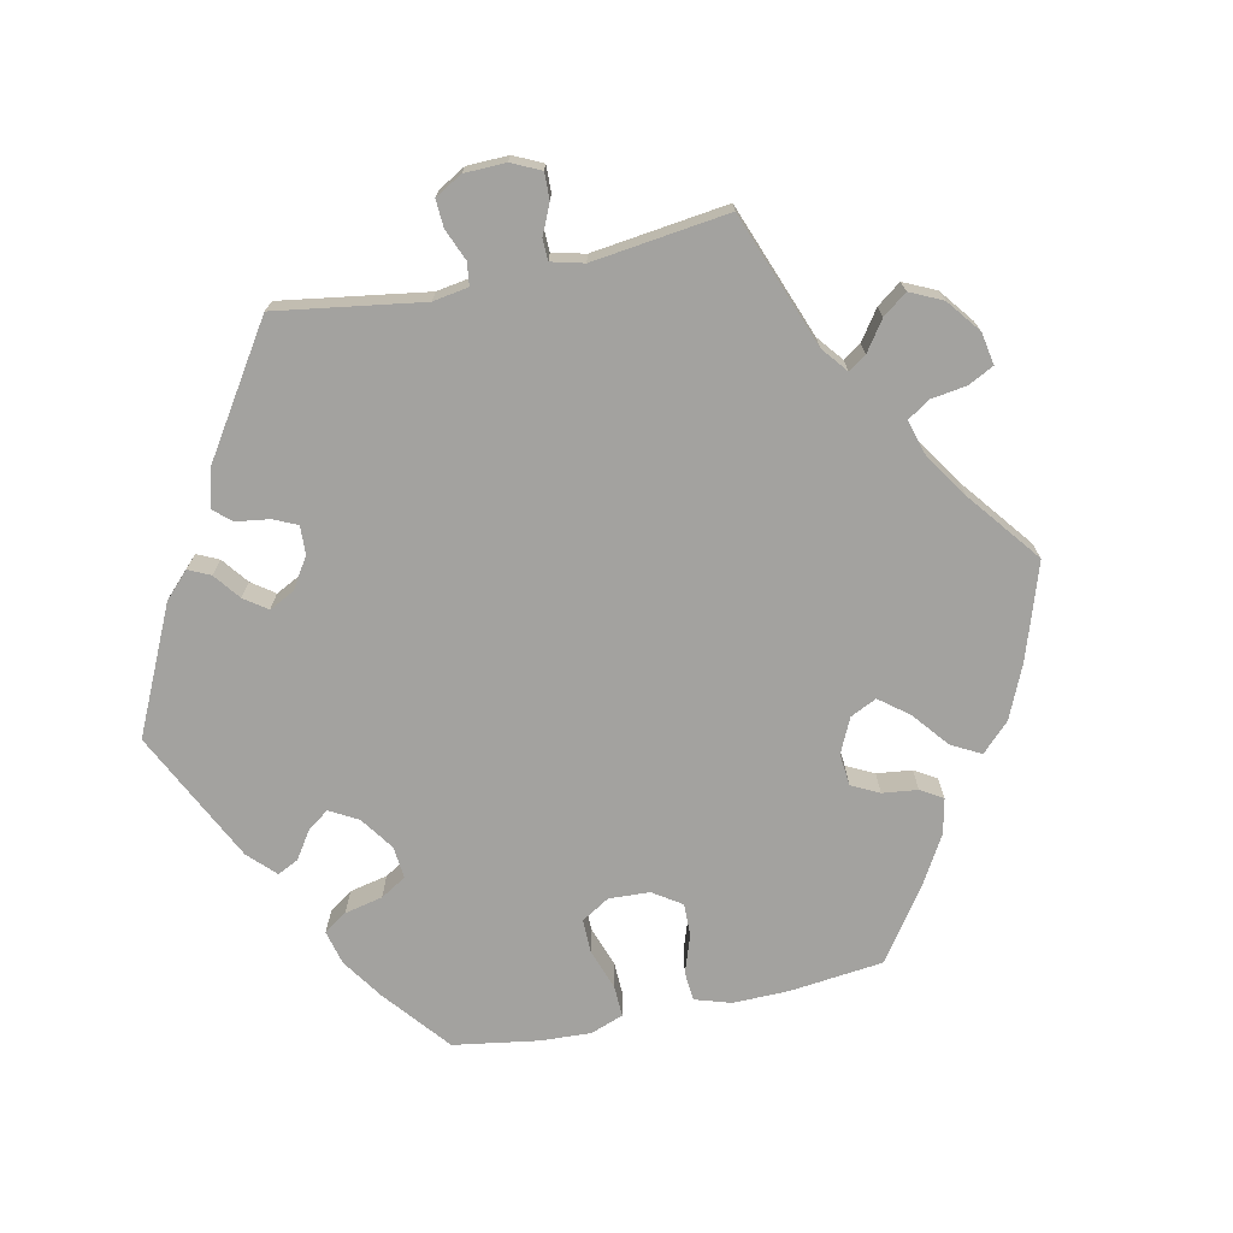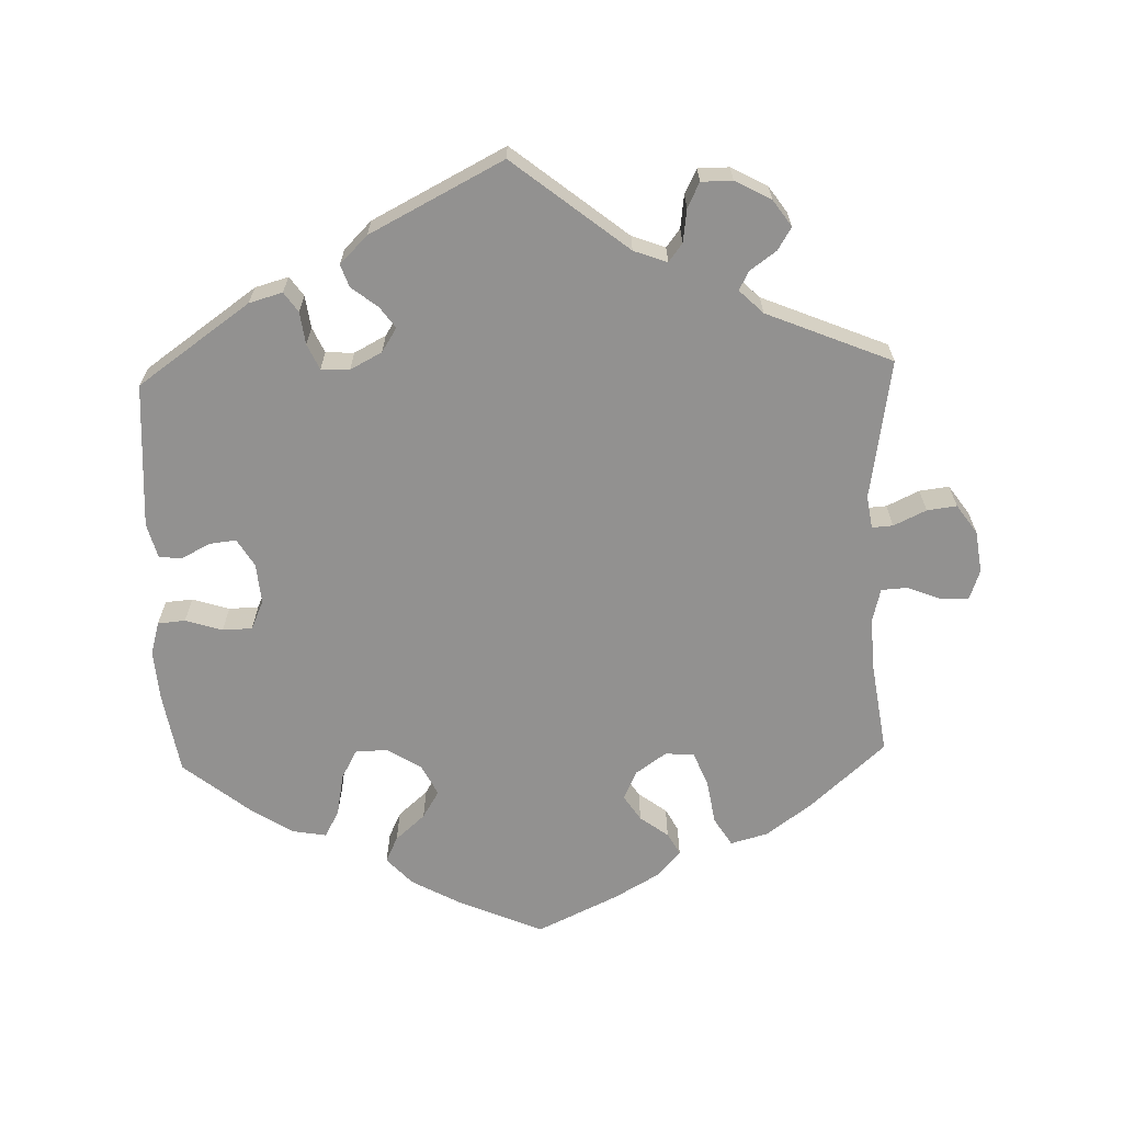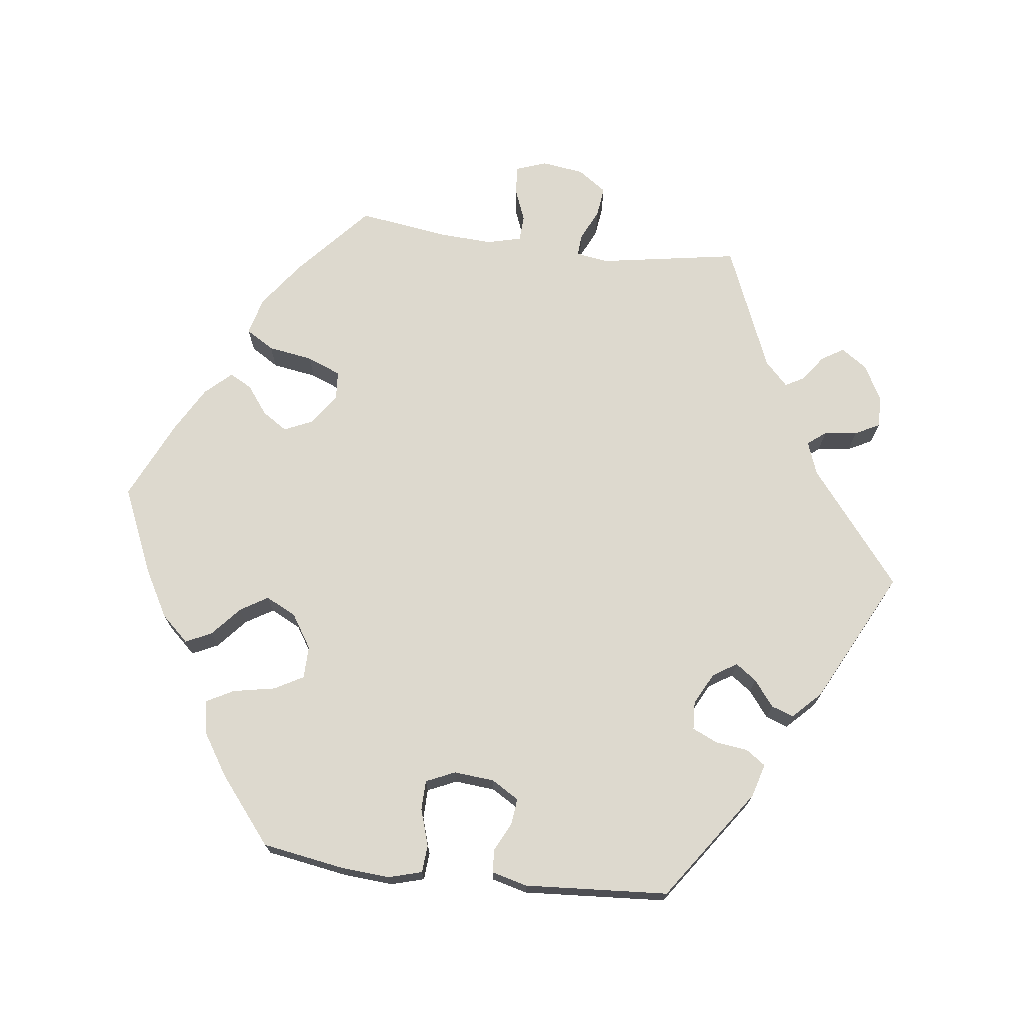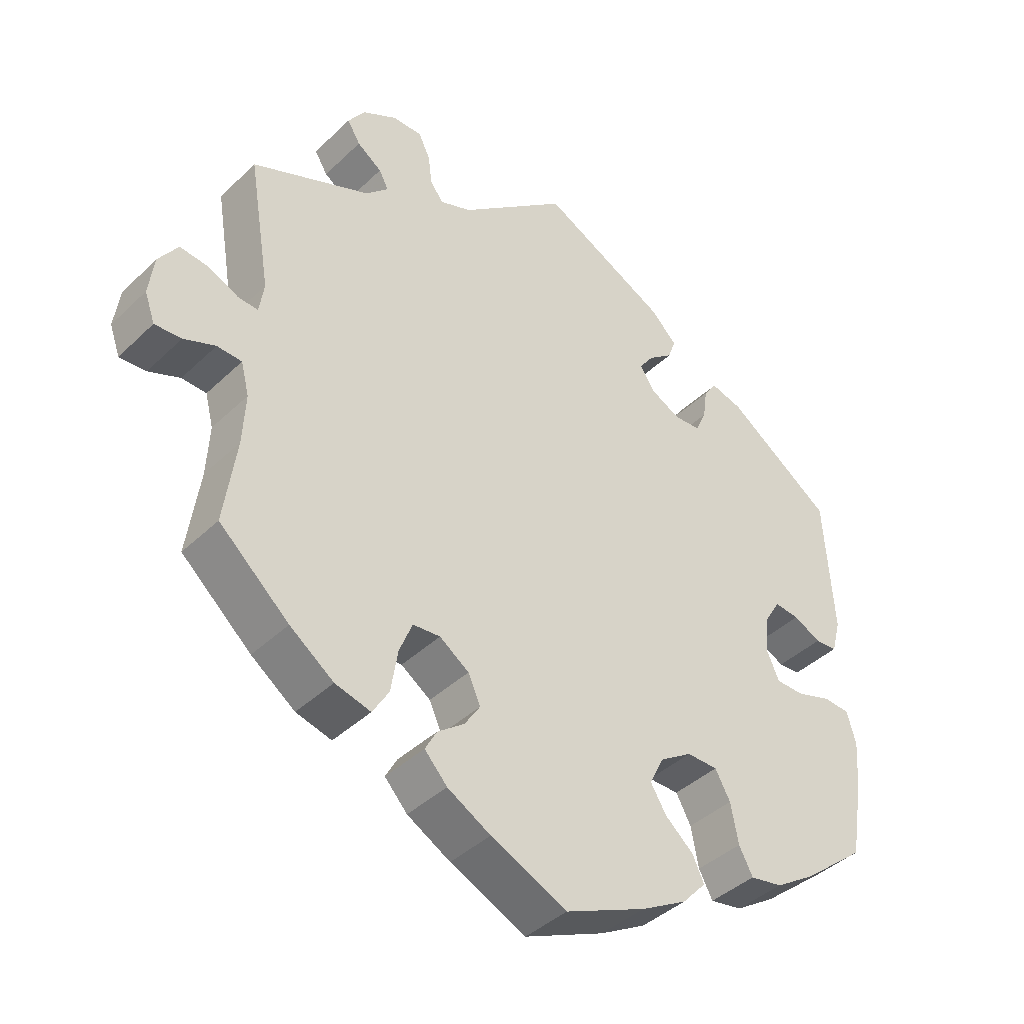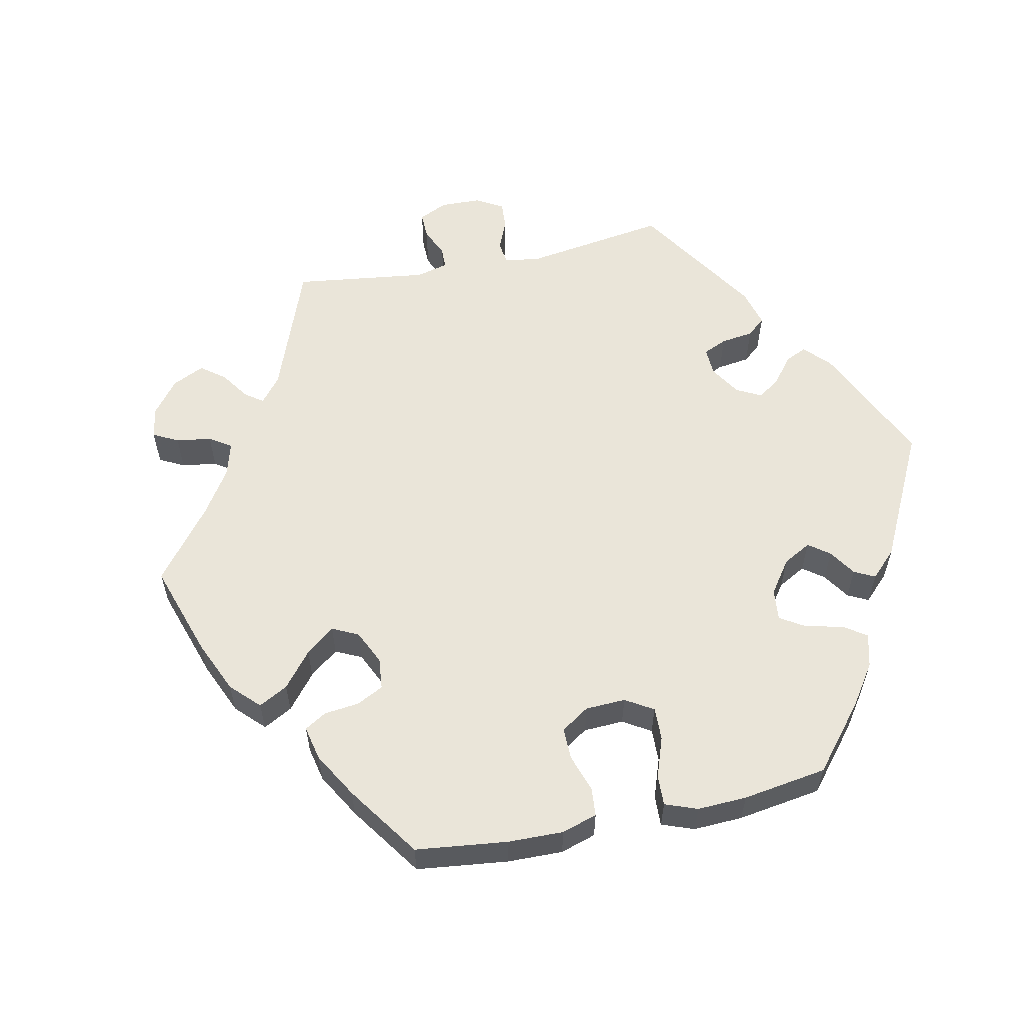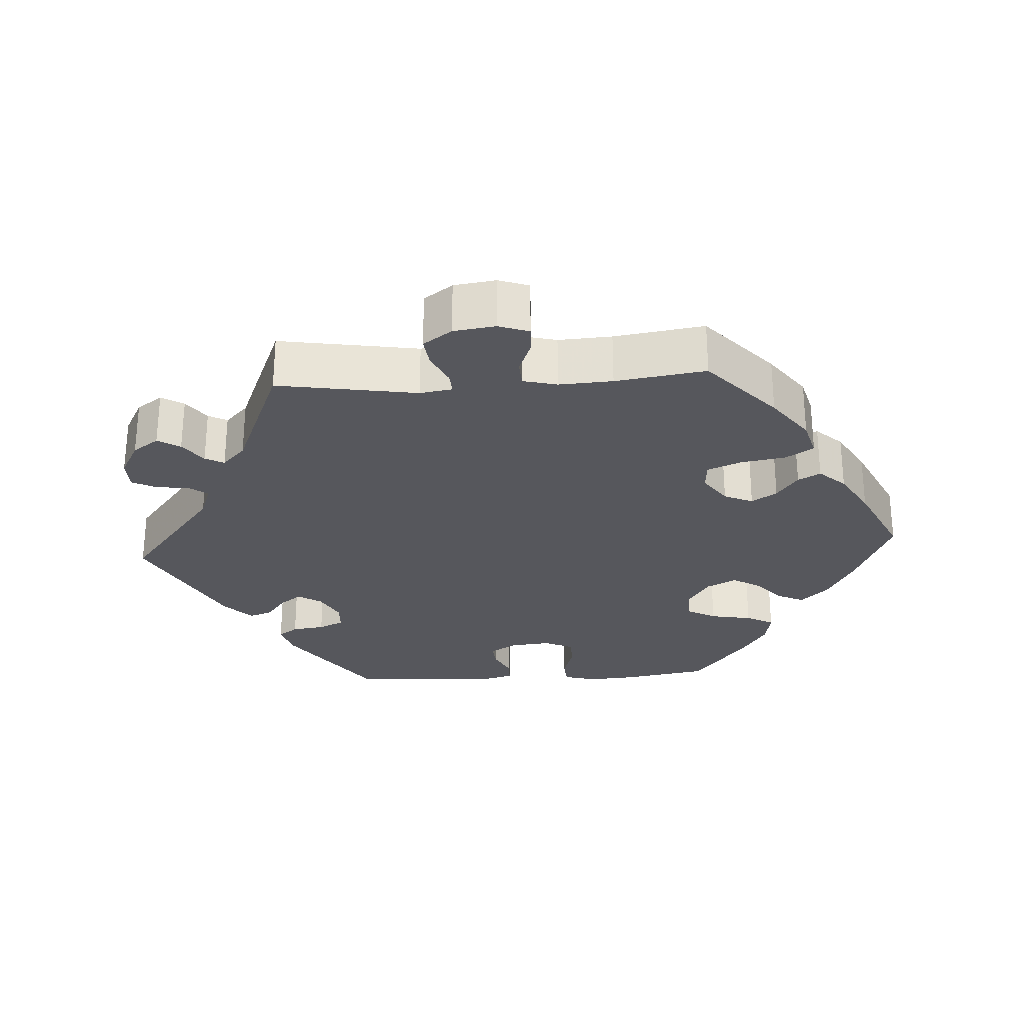
<metadata>
{"format":"obj","ext":"obj","renderer":"f3d","projection":"perspective","resolution":1024,"background":"white","views":[{"elev":-72.5,"azim":41.9,"up":"+Y"},{"elev":-66.1,"azim":1.9,"up":"+Y"},{"elev":71.7,"azim":-83.0,"up":"+Y"},{"elev":-40.7,"azim":139.2,"up":"+Z"},{"elev":58.1,"azim":-161.8,"up":"+Y"},{"elev":-27.6,"azim":93.7,"up":"+Y"}]}
</metadata>
<code>
v 0.399 0.07 -0.379
v 0.335 0.07 -0.426
v 0.283 0.07 -0.44
v 0.259 0.07 -0.401
v 0.249 0.07 -0.339
v 0.23 0.07 -0.292
v 0.19 0.07 -0.289
v 0.147 0.07 -0.319
v 0.129 0.07 -0.359
v 0.152 0.07 -0.394
v 0.191 0.07 -0.423
v 0.208 0.07 -0.454
v 0.175 0.07 -0.49
v 0.112 0.07 -0.526
v 0.001 0.07 -0.578
v -0.117 0.07 -0.527
v -0.184 0.07 -0.49
v -0.219 0.07 -0.452
v -0.202 0.07 -0.416
v -0.161 0.07 -0.38
v -0.138 0.07 -0.342
v -0.159 0.07 -0.3
v -0.206 0.07 -0.27
v -0.251 0.07 -0.271
v -0.273 0.07 -0.311
v -0.284 0.07 -0.369
v -0.304 0.07 -0.407
v -0.351 0.07 -0.399
v -0.409 0.07 -0.362
v -0.501 0.07 -0.288
v -0.52 0.07 -0.174
v -0.525 0.07 -0.106
v -0.512 0.07 -0.06
v -0.474 0.07 -0.057
v -0.423 0.07 -0.073
v -0.382 0.07 -0.072
v -0.364 0.07 -0.032
v -0.369 0.07 0.024
v -0.392 0.07 0.062
v -0.428 0.07 0.058
v -0.468 0.07 0.038
v -0.5 0.07 0.04
v -0.513 0.07 0.089
v -0.5 0.07 0.289
v -0.345 0.07 0.398
v -0.299 0.07 0.411
v -0.28 0.07 0.384
v -0.274 0.07 0.339
v -0.258 0.07 0.304
v -0.219 0.07 0.302
v -0.175 0.07 0.325
v -0.154 0.07 0.358
v -0.175 0.07 0.387
v -0.211 0.07 0.415
v -0.222 0.07 0.446
v -0.184 0.07 0.484
v 0 0.07 0.578
v 0.158 0.07 0.452
v 0.204 0.07 0.435
v 0.223 0.07 0.46
v 0.229 0.07 0.506
v 0.246 0.07 0.54
v 0.289 0.07 0.54
v 0.339 0.07 0.513
v 0.364 0.07 0.477
v 0.345 0.07 0.446
v 0.309 0.07 0.42
v 0.295 0.07 0.394
v 0.328 0.07 0.362
v 0.501 0.07 0.29
v 0.469 0.07 0.097
v 0.476 0.07 0.052
v 0.505 0.07 0.054
v 0.55 0.07 0.075
v 0.591 0.07 0.08
v 0.619 0.07 0.04
v 0.627 0.07 -0.018
v 0.612 0.07 -0.06
v 0.573 0.07 -0.058
v 0.527 0.07 -0.04
v 0.491 0.07 -0.042
v 0.479 0.07 -0.089
v 0.483 0.07 -0.163
v 0.501 0.07 -0.288
v 0.399 0 -0.379
v 0.335 0 -0.426
v 0.283 0 -0.44
v 0.259 0 -0.401
v 0.249 0 -0.339
v 0.23 0 -0.292
v 0.19 0 -0.289
v 0.147 0 -0.319
v 0.129 0 -0.359
v 0.152 0 -0.394
v 0.191 0 -0.423
v 0.208 0 -0.454
v 0.175 0 -0.49
v 0.112 0 -0.526
v 0.001 0 -0.578
v -0.117 0 -0.527
v -0.184 0 -0.49
v -0.219 0 -0.452
v -0.202 0 -0.416
v -0.161 0 -0.38
v -0.138 0 -0.342
v -0.159 0 -0.3
v -0.206 0 -0.27
v -0.251 0 -0.271
v -0.273 0 -0.311
v -0.284 0 -0.369
v -0.304 0 -0.407
v -0.351 0 -0.399
v -0.409 0 -0.362
v -0.501 0 -0.288
v -0.52 0 -0.174
v -0.525 0 -0.106
v -0.512 0 -0.06
v -0.474 0 -0.057
v -0.423 0 -0.073
v -0.382 0 -0.072
v -0.364 0 -0.032
v -0.369 0 0.024
v -0.392 0 0.062
v -0.428 0 0.058
v -0.468 0 0.038
v -0.5 0 0.04
v -0.513 0 0.089
v -0.5 0 0.289
v -0.345 0 0.398
v -0.299 0 0.411
v -0.28 0 0.384
v -0.274 0 0.339
v -0.258 0 0.304
v -0.219 0 0.302
v -0.175 0 0.325
v -0.154 0 0.358
v -0.175 0 0.387
v -0.211 0 0.415
v -0.222 0 0.446
v -0.184 0 0.484
v 0 0 0.578
v 0.158 0 0.452
v 0.204 0 0.435
v 0.223 0 0.46
v 0.229 0 0.506
v 0.246 0 0.54
v 0.289 0 0.54
v 0.339 0 0.513
v 0.364 0 0.477
v 0.345 0 0.446
v 0.309 0 0.42
v 0.295 0 0.394
v 0.328 0 0.362
v 0.501 0 0.29
v 0.469 0 0.097
v 0.476 0 0.052
v 0.505 0 0.054
v 0.55 0 0.075
v 0.591 0 0.08
v 0.619 0 0.04
v 0.627 0 -0.018
v 0.612 0 -0.06
v 0.573 0 -0.058
v 0.527 0 -0.04
v 0.491 0 -0.042
v 0.479 0 -0.089
v 0.483 0 -0.163
v 0.501 0 -0.288
f 83 84 1 2
f 82 83 2 3
f 81 82 3 4
f 77 78 79 80
f 77 80 81
f 76 77 81
f 73 74 75 76
f 72 73 76 81
f 69 70 71
f 68 69 71 72
f 64 65 66 67
f 64 67 68
f 63 64 68
f 60 61 62 63
f 59 60 63 68
f 58 59 68 72
f 53 54 55 56
f 52 53 56 57
f 51 52 57 58
f 45 46 47 48
f 45 48 49
f 44 45 49
f 43 44 49 50
f 40 41 42 43
f 39 40 43 50
f 32 33 34 35
f 32 35 36
f 31 32 36
f 30 31 36
f 29 30 36
f 28 29 36 37
f 25 26 27 28
f 24 25 28 37
f 17 18 19 20
f 17 20 21
f 16 17 21
f 15 16 21
f 14 15 21 22
f 10 11 12 13
f 9 10 13 14
f 72 81 4 5
f 58 72 5 6
f 51 58 6 7
f 38 39 50 51
f 38 51 7 8
f 23 24 37 38
f 22 23 38 8
f 9 14 22
f 8 9 22
f 86 85 168 167
f 87 86 167 166
f 88 87 166 165
f 164 163 162 161
f 165 164 161
f 165 161 160
f 160 159 158 157
f 165 160 157 156
f 155 154 153
f 156 155 153 152
f 151 150 149 148
f 152 151 148
f 152 148 147
f 147 146 145 144
f 152 147 144 143
f 156 152 143 142
f 140 139 138 137
f 141 140 137 136
f 142 141 136 135
f 132 131 130 129
f 133 132 129
f 133 129 128
f 134 133 128 127
f 127 126 125 124
f 134 127 124 123
f 119 118 117 116
f 120 119 116
f 120 116 115
f 120 115 114
f 120 114 113
f 121 120 113 112
f 112 111 110 109
f 121 112 109 108
f 104 103 102 101
f 105 104 101
f 105 101 100
f 105 100 99
f 106 105 99 98
f 97 96 95 94
f 98 97 94 93
f 89 88 165 156
f 90 89 156 142
f 91 90 142 135
f 135 134 123 122
f 92 91 135 122
f 122 121 108 107
f 92 122 107 106
f 106 98 93
f 106 93 92
f 1 85 86 2
f 2 86 87 3
f 3 87 88 4
f 4 88 89 5
f 5 89 90 6
f 6 90 91 7
f 7 91 92 8
f 8 92 93 9
f 9 93 94 10
f 10 94 95 11
f 11 95 96 12
f 12 96 97 13
f 13 97 98 14
f 14 98 99 15
f 15 99 100 16
f 16 100 101 17
f 17 101 102 18
f 18 102 103 19
f 19 103 104 20
f 20 104 105 21
f 21 105 106 22
f 22 106 107 23
f 23 107 108 24
f 24 108 109 25
f 25 109 110 26
f 26 110 111 27
f 27 111 112 28
f 28 112 113 29
f 29 113 114 30
f 30 114 115 31
f 31 115 116 32
f 32 116 117 33
f 33 117 118 34
f 34 118 119 35
f 35 119 120 36
f 36 120 121 37
f 37 121 122 38
f 38 122 123 39
f 39 123 124 40
f 40 124 125 41
f 41 125 126 42
f 42 126 127 43
f 43 127 128 44
f 44 128 129 45
f 45 129 130 46
f 46 130 131 47
f 47 131 132 48
f 48 132 133 49
f 49 133 134 50
f 50 134 135 51
f 51 135 136 52
f 52 136 137 53
f 53 137 138 54
f 54 138 139 55
f 55 139 140 56
f 56 140 141 57
f 57 141 142 58
f 58 142 143 59
f 59 143 144 60
f 60 144 145 61
f 61 145 146 62
f 62 146 147 63
f 63 147 148 64
f 64 148 149 65
f 65 149 150 66
f 66 150 151 67
f 67 151 152 68
f 68 152 153 69
f 69 153 154 70
f 70 154 155 71
f 71 155 156 72
f 72 156 157 73
f 73 157 158 74
f 74 158 159 75
f 75 159 160 76
f 76 160 161 77
f 77 161 162 78
f 78 162 163 79
f 79 163 164 80
f 80 164 165 81
f 81 165 166 82
f 82 166 167 83
f 83 167 168 84
f 84 168 85 1

</code>
